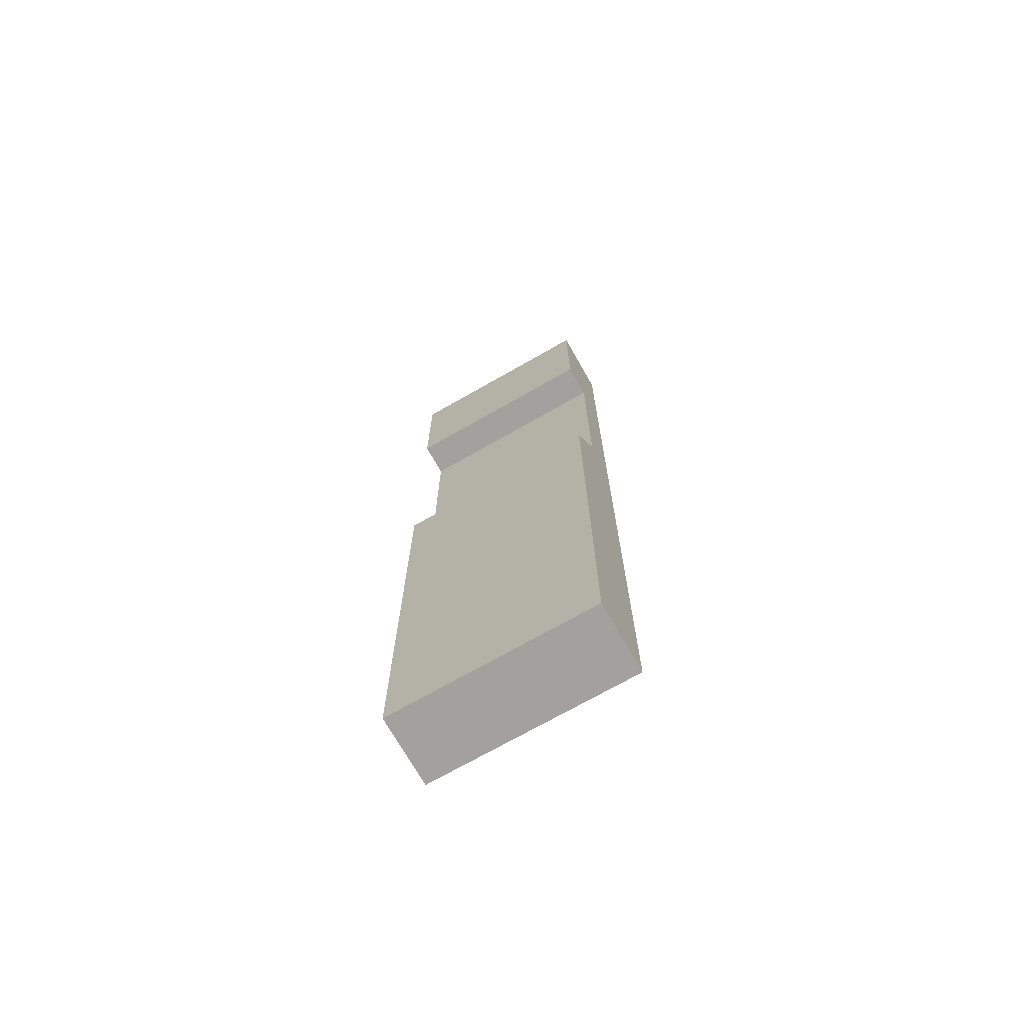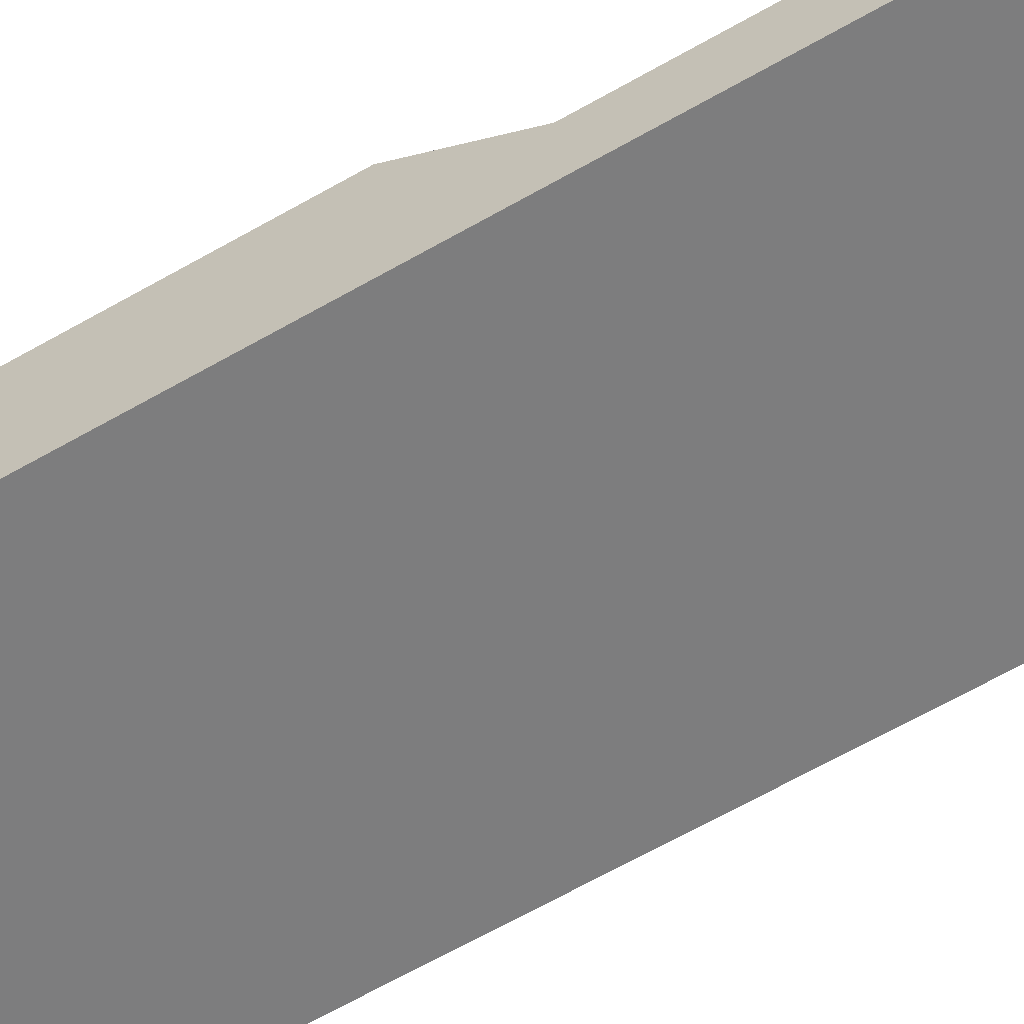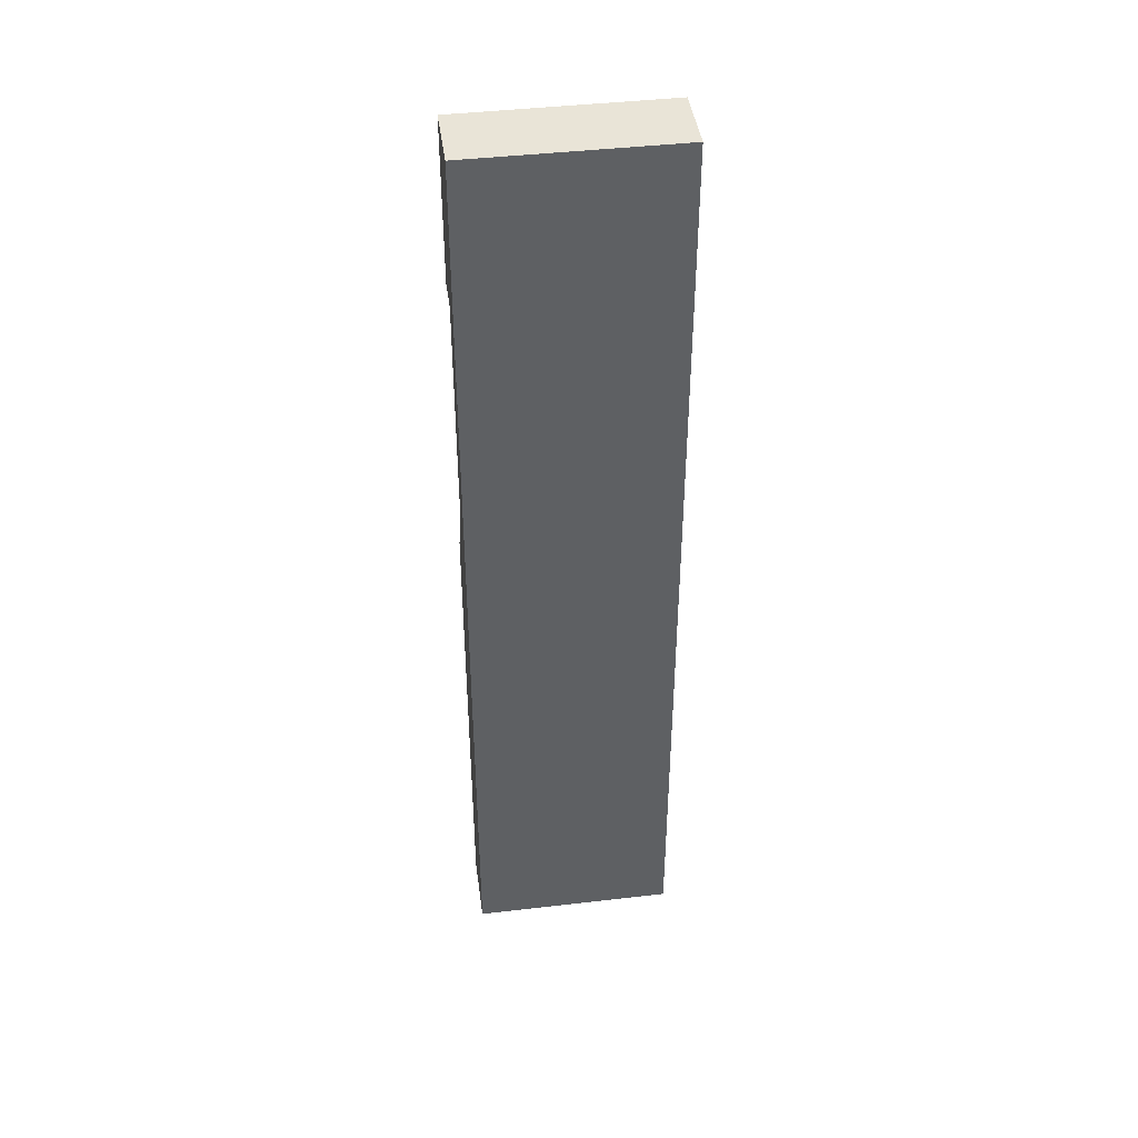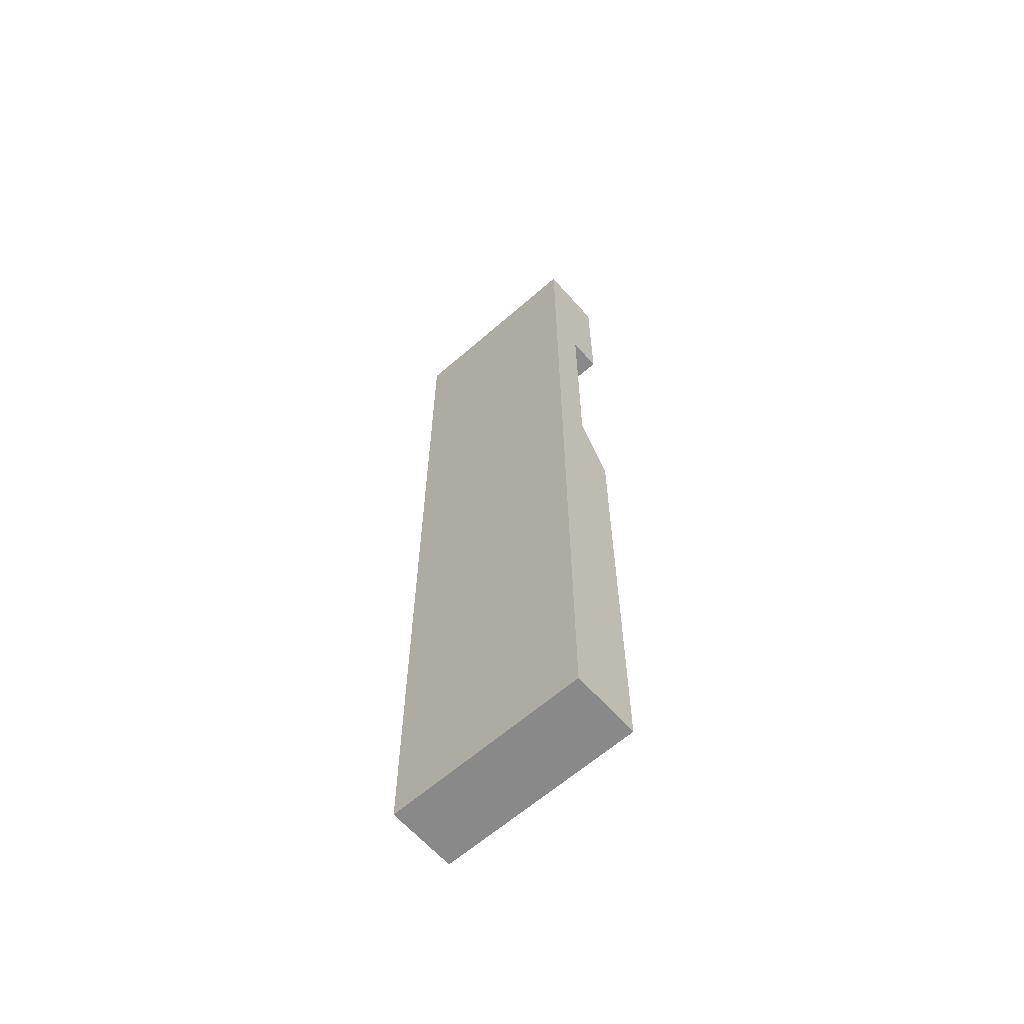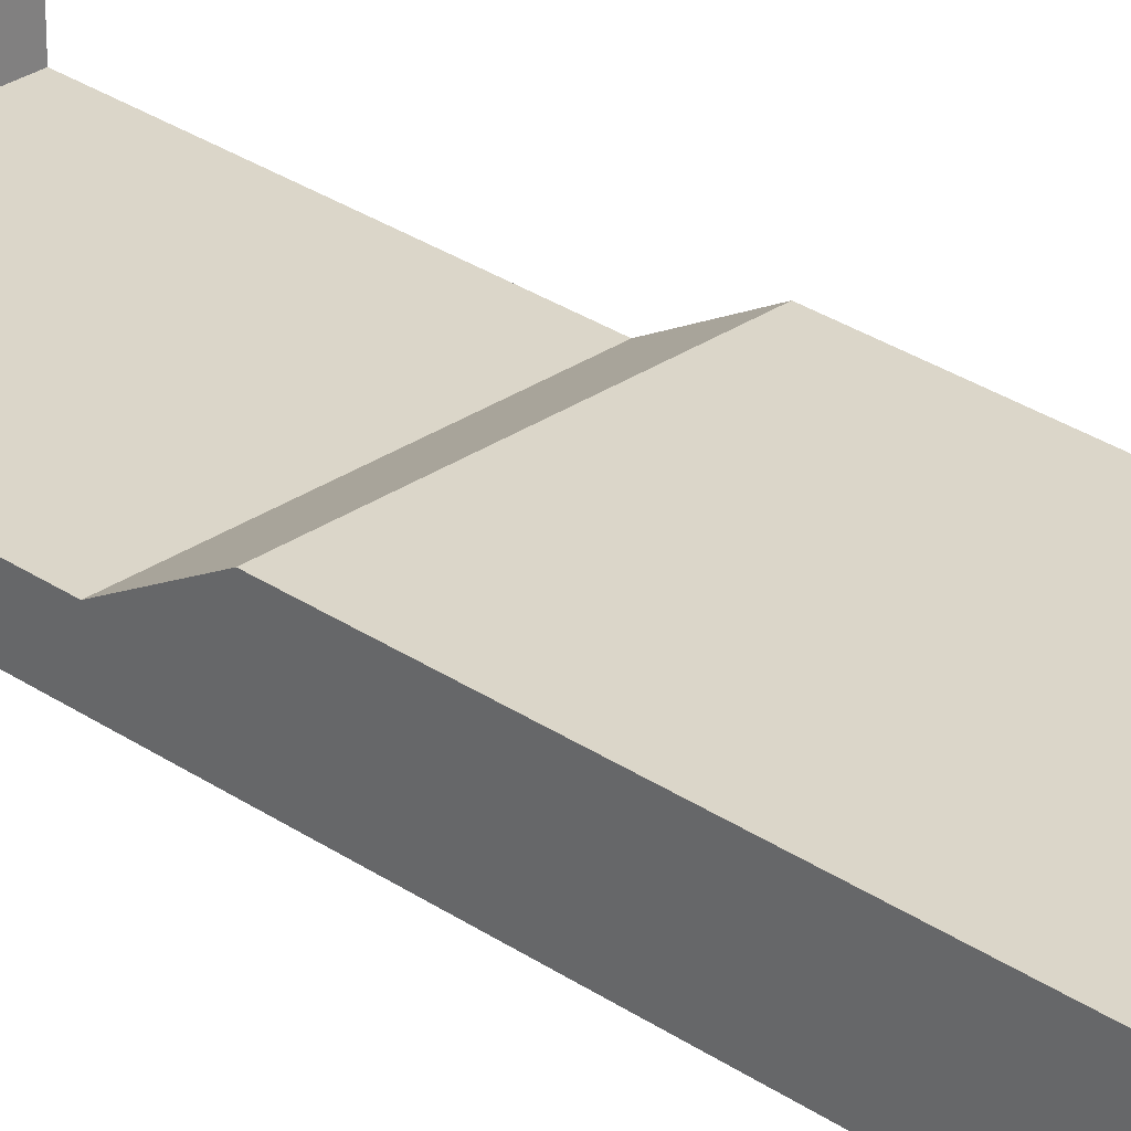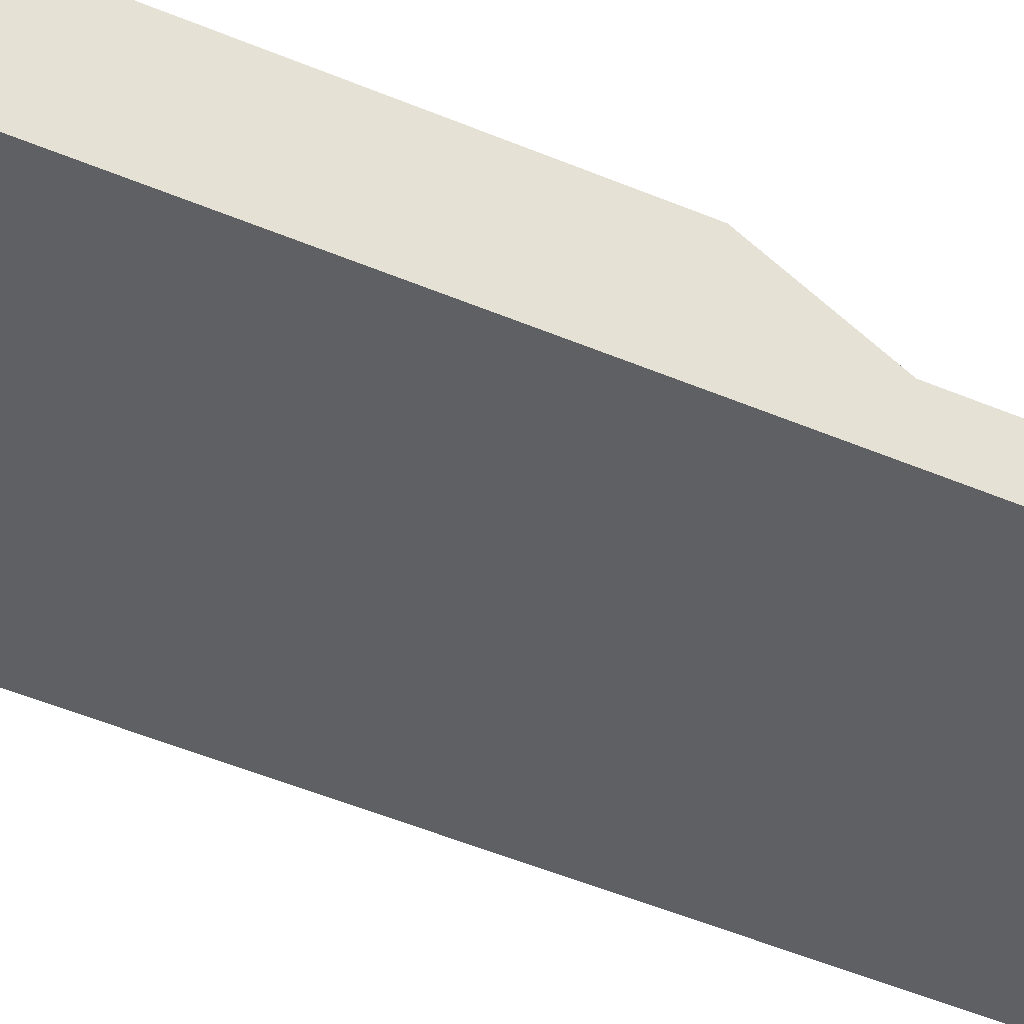
<metadata>
{"format":"obj","ext":"obj","renderer":"f3d","projection":"perspective","resolution":1024,"background":"white","views":[{"elev":-72.0,"azim":-150.3,"up":"+Z"},{"elev":-59.1,"azim":-58.7,"up":"+Y"},{"elev":43.4,"azim":-7.8,"up":"+Z"},{"elev":-63.3,"azim":41.4,"up":"+Z"},{"elev":29.8,"azim":134.9,"up":"+Y"},{"elev":-42.7,"azim":-117.6,"up":"+Y"}]}
</metadata>
<code>
o Platform002
g PolyShape (3)
v 3.452 -3.051 -14.31
v -5.548 -3.051 -14.31
v -5.548 -3.051 7.688
v 3.452 -3.051 7.688
v -5.548 0 -14.31
v 3.452 0 -14.31
v 3.452 0 7.688
v -5.548 0 7.688
v 3.452 0 28.31
v -5.548 0 28.31
v 3.452 -3.051 28.31
v -5.548 -3.051 28.31
v 3.452 -3.051 10.35
v -5.548 -3.051 10.35
v -5.548 -1.508 10.35
v 3.452 -1.508 10.35
v 3.452 -3.051 22.07
v -5.548 -3.051 22.07
v -5.548 -1.508 21.07
v 3.452 -1.508 21.07
v 3.452 -3.051 24.07
v -5.548 -3.051 24.07
v -5.548 0 21.07
v 3.452 0 21.07
f 1 4 3 2
f 8 7 6 5
f 5 6 1 2
f 6 7 4 1
f 8 5 2 3
f 9 10 12 11
f 13 14 3 4
f 14 15 8 3
f 15 16 7 8
f 16 13 4 7
f 17 18 14 13
f 18 19 15 14
f 19 20 16 15
f 20 17 13 16
f 21 22 18 17
f 22 23 19 18
f 23 24 20 19
f 24 21 17 20
f 11 12 22 21
f 12 10 23 22
f 10 9 24 23
f 9 11 21 24

</code>
